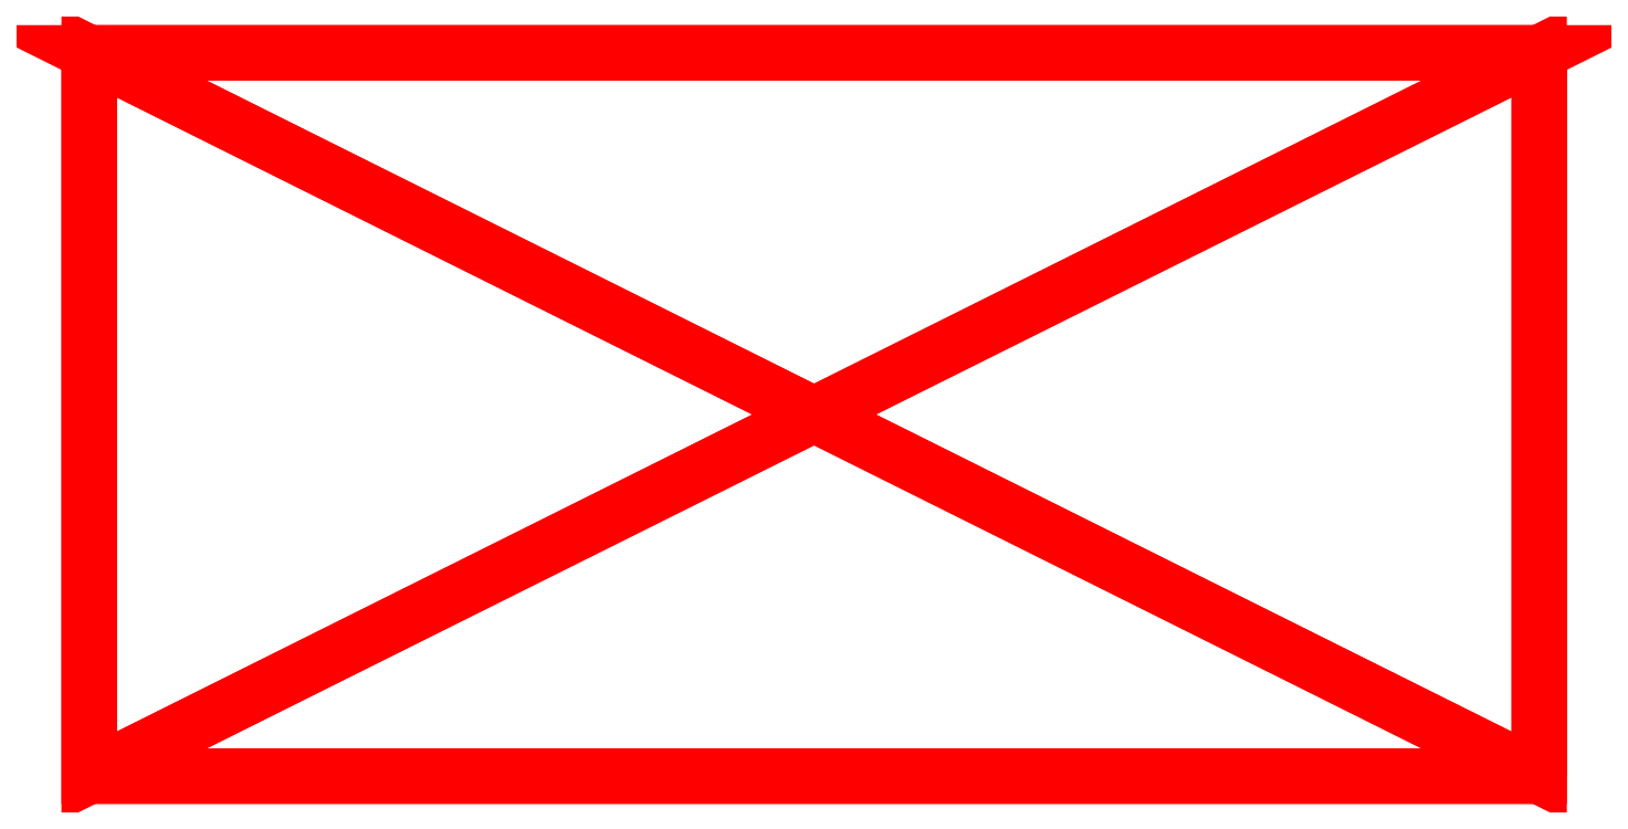
<metadata>
{"format":"dxf","ext":"dxf","renderer":"ezdxf+matplotlib","layout":"modelspace","background":"white","min_lineweight":24,"dpi":150}
</metadata>
<code>
0
SECTION
2
ENTITIES
0
3DFACE
8
0
10
-1
20
0.5006
30
0.5034
11
-1
21
-0.5006
31
0.5034
12
1.007
22
0.5006
32
0.5034
13
1.007
23
0.5006
33
0.5034
0
3DFACE
8
0
10
-1
20
-0.5006
30
0.5034
11
1.007
21
-0.5006
31
0.5034
12
1.007
22
0.5006
32
0.5034
13
1.007
23
0.5006
33
0.5034
0
3DFACE
8
0
10
1.007
20
0.5006
30
0.5034
11
1.007
21
-0.5006
31
0.5034
12
1.007
22
0.5006
32
-0.5034
13
1.007
23
0.5006
33
-0.5034
0
3DFACE
8
0
10
1.007
20
-0.5006
30
0.5034
11
1.007
21
-0.5006
31
-0.5034
12
1.007
22
0.5006
32
-0.5034
13
1.007
23
0.5006
33
-0.5034
0
3DFACE
8
0
10
1.007
20
0.5006
30
-0.5034
11
1.007
21
-0.5006
31
-0.5034
12
-1
22
0.5006
32
-0.5034
13
-1
23
0.5006
33
-0.5034
0
3DFACE
8
0
10
1.007
20
-0.5006
30
-0.5034
11
-1
21
-0.5006
31
-0.5034
12
-1
22
0.5006
32
-0.5034
13
-1
23
0.5006
33
-0.5034
0
3DFACE
8
0
10
-1
20
0.5006
30
-0.5034
11
-1
21
-0.5006
31
-0.5034
12
-1
22
0.5006
32
0.5034
13
-1
23
0.5006
33
0.5034
0
3DFACE
8
0
10
-1
20
-0.5006
30
-0.5034
11
-1
21
-0.5006
31
0.5034
12
-1
22
0.5006
32
0.5034
13
-1
23
0.5006
33
0.5034
0
3DFACE
8
0
10
-1
20
0.5006
30
-0.5034
11
-1
21
0.5006
31
0.5034
12
1.007
22
0.5006
32
-0.5034
13
1.007
23
0.5006
33
-0.5034
0
3DFACE
8
0
10
-1
20
0.5006
30
0.5034
11
1.007
21
0.5006
31
0.5034
12
1.007
22
0.5006
32
-0.5034
13
1.007
23
0.5006
33
-0.5034
0
3DFACE
8
0
10
-1
20
-0.5006
30
0.5034
11
-1
21
-0.5006
31
-0.5034
12
1.007
22
-0.5006
32
0.5034
13
1.007
23
-0.5006
33
0.5034
0
3DFACE
8
0
10
-1
20
-0.5006
30
-0.5034
11
1.007
21
-0.5006
31
-0.5034
12
1.007
22
-0.5006
32
0.5034
13
1.007
23
-0.5006
33
0.5034
0
ENDSEC
0
EOF

</code>
